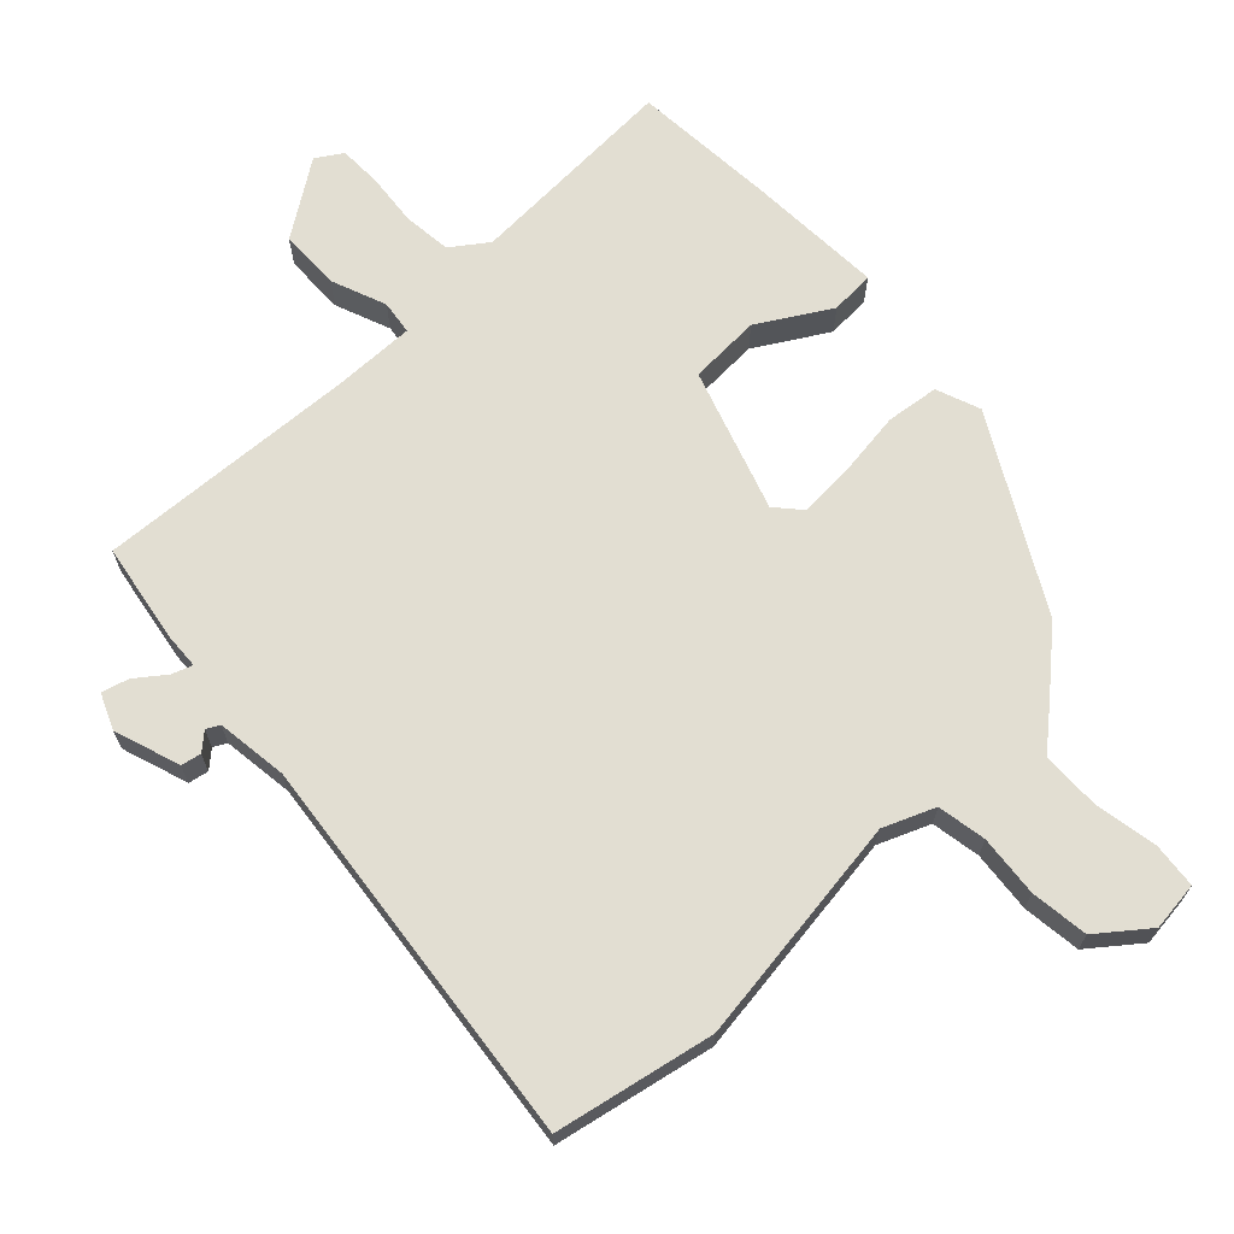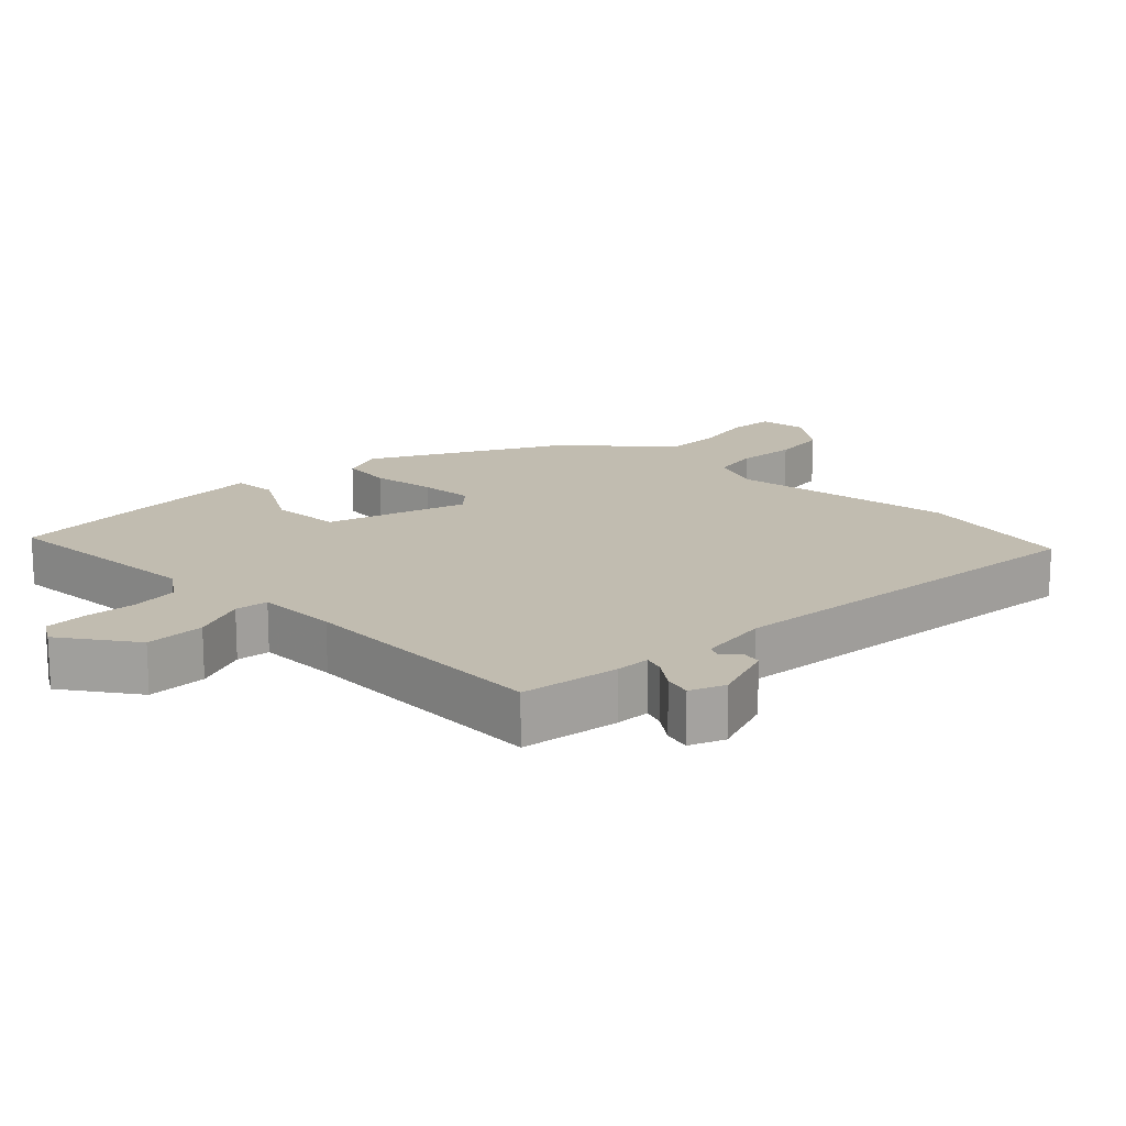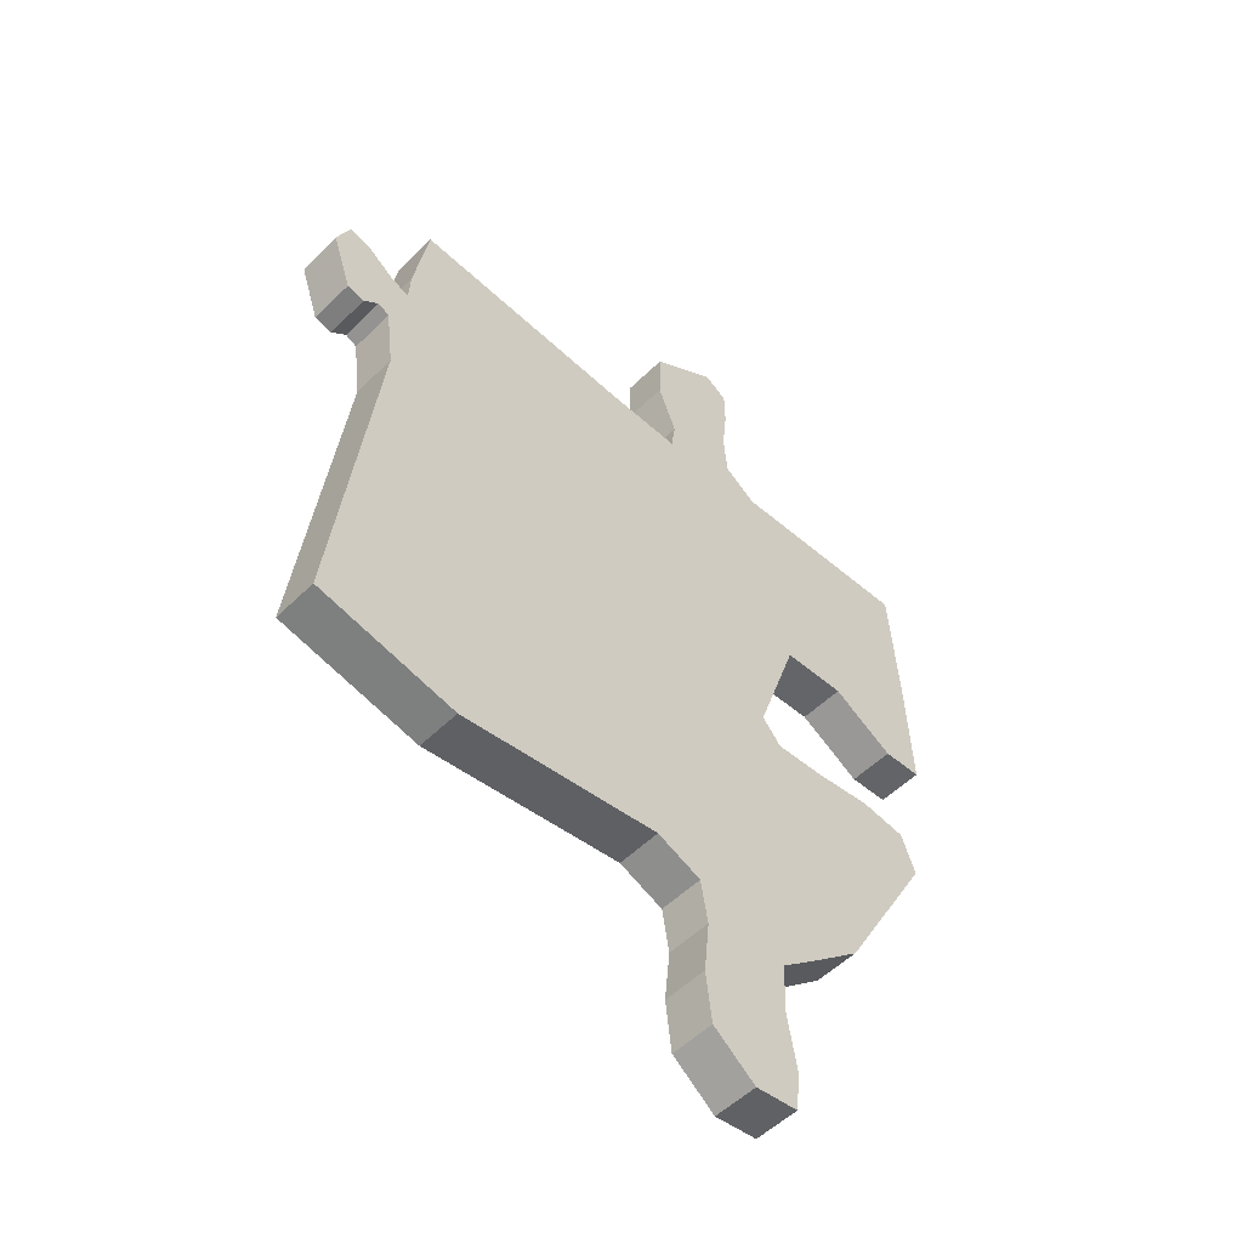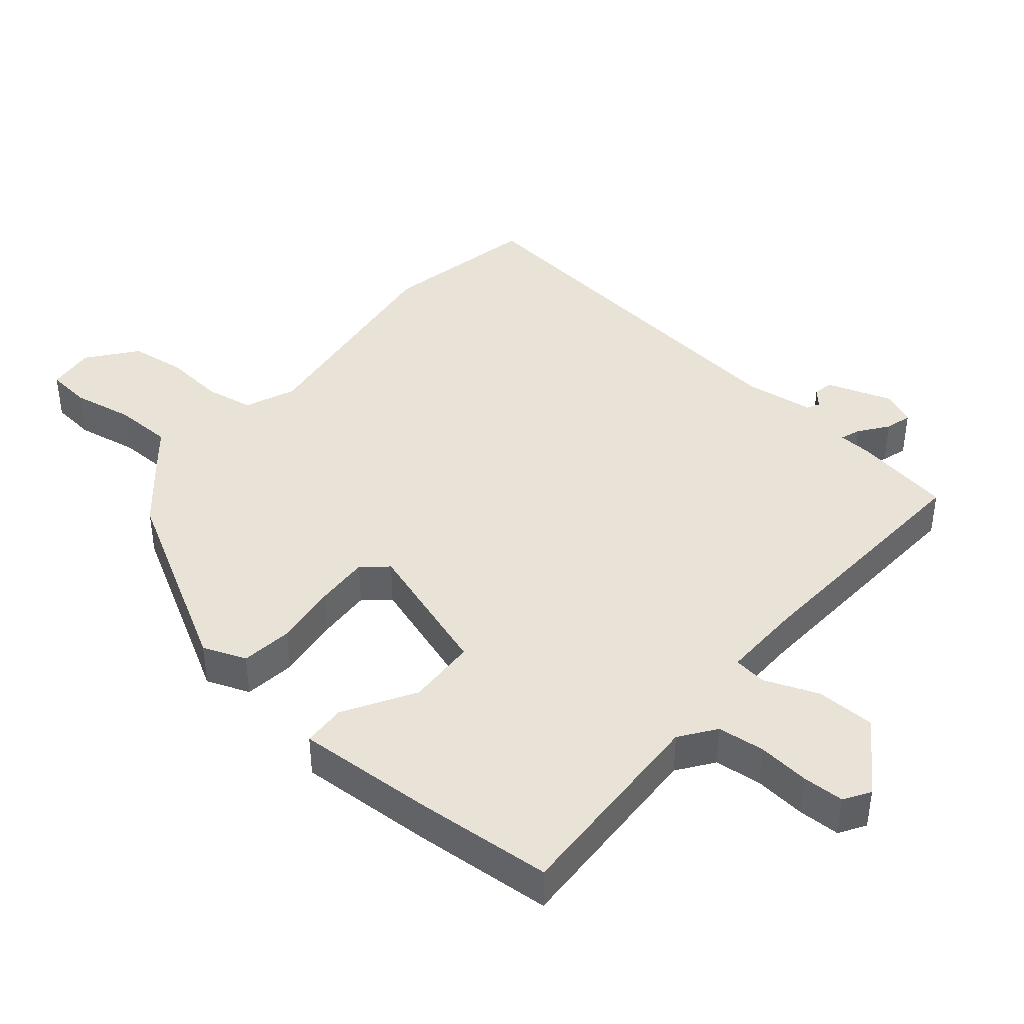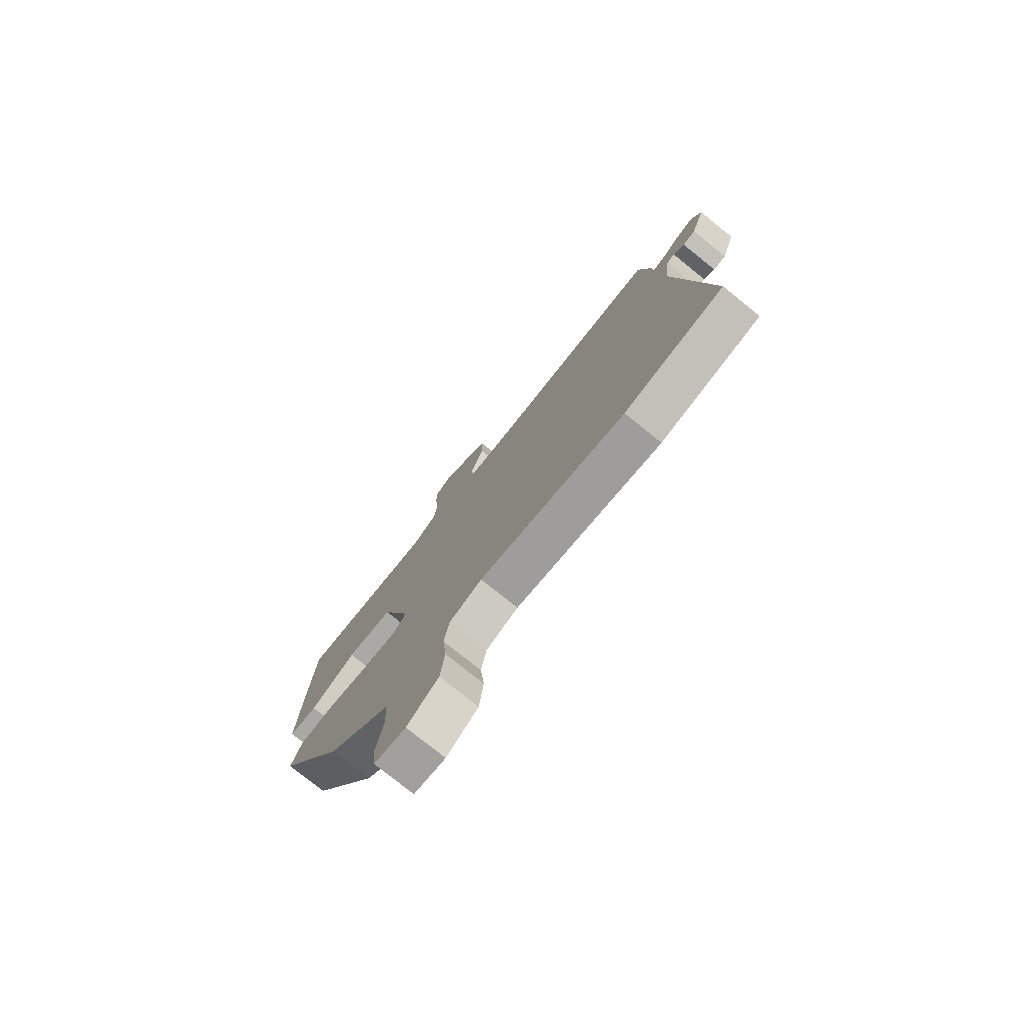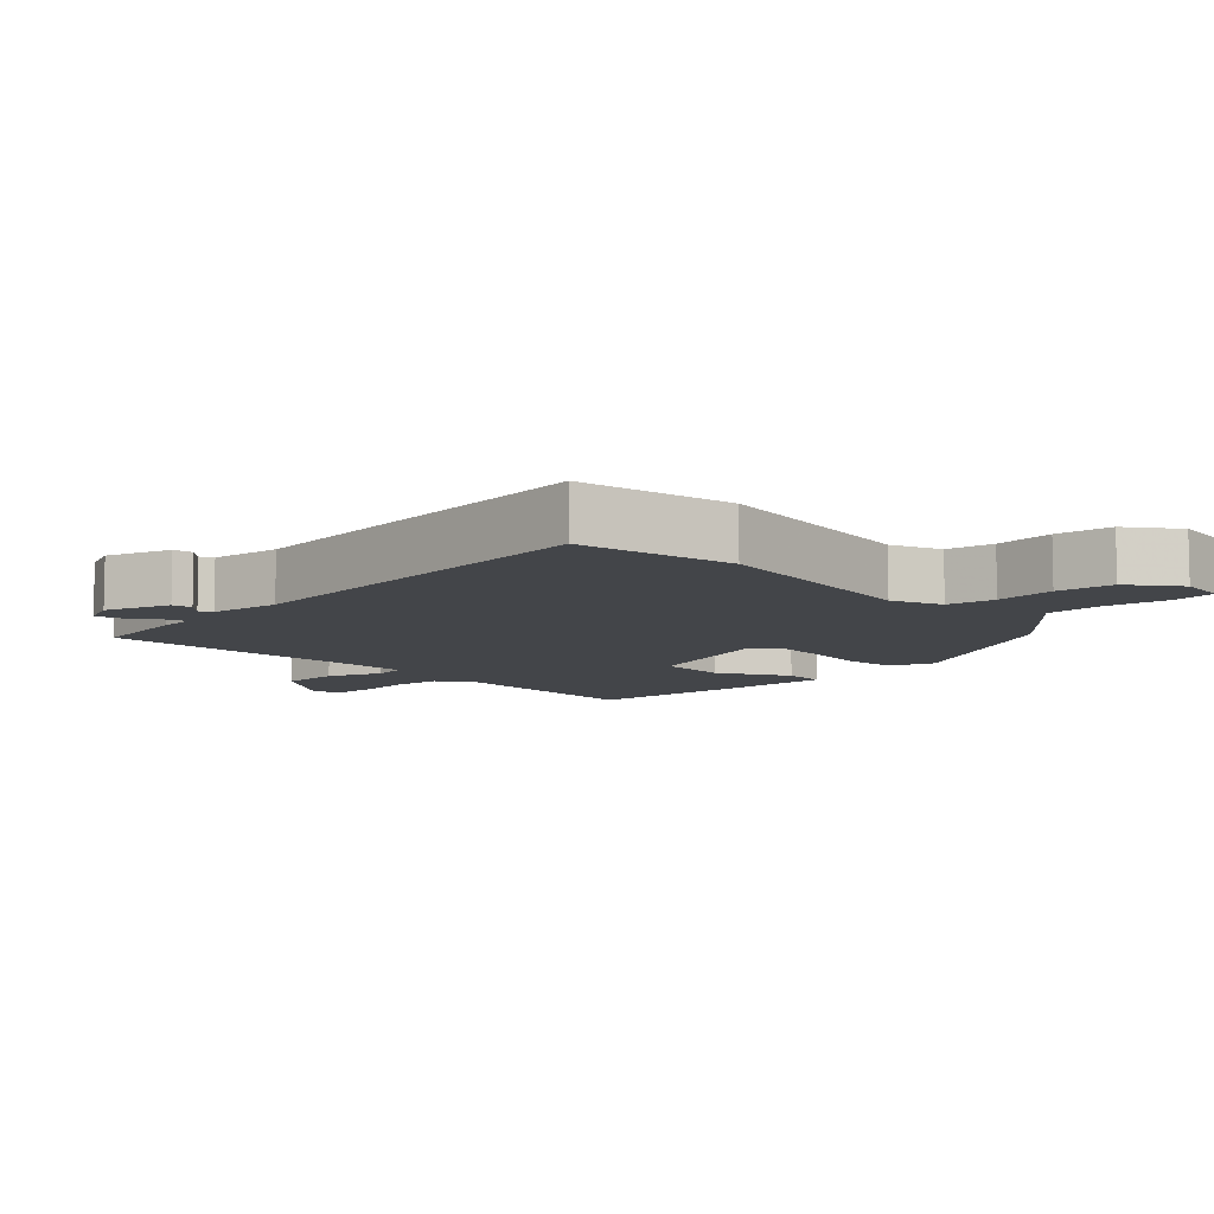
<metadata>
{"format":"obj","ext":"obj","renderer":"f3d","projection":"perspective","resolution":1024,"background":"white","views":[{"elev":68.0,"azim":136.2,"up":"+Y"},{"elev":16.4,"azim":43.7,"up":"+Y"},{"elev":-52.8,"azim":136.4,"up":"+Z"},{"elev":41.5,"azim":-50.3,"up":"+Y"},{"elev":-77.2,"azim":51.2,"up":"+Z"},{"elev":-8.6,"azim":133.2,"up":"+Y"}]}
</metadata>
<code>
v 0.495 0.07 0.483
v 0.52 0.07 0.338
v 0.523 0.07 0.287
v 0.553 0.07 0.298
v 0.595 0.07 0.33
v 0.634 0.07 0.341
v 0.656 0.07 0.29
v 0.624 0.07 0.194
v 0.595 0.07 0.188
v 0.57 0.07 0.21
v 0.551 0.07 0.2
v 0.538 0.07 0.096
v 0.606 0.07 -0.478
v 0.376 0.07 -0.526
v 0.041 0.07 -0.482
v -0.033 0.07 -0.513
v -0.045 0.07 -0.584
v -0.036 0.07 -0.673
v -0.046 0.07 -0.757
v -0.117 0.07 -0.813
v -0.188 0.07 -0.805
v -0.195 0.07 -0.74
v -0.179 0.07 -0.649
v -0.181 0.07 -0.563
v -0.239 0.07 -0.514
v -0.326 0.07 -0.438
v -0.48 0.07 -0.165
v -0.456 0.07 -0.101
v -0.38 0.07 -0.091
v -0.285 0.07 -0.103
v -0.205 0.07 -0.107
v -0.173 0.07 -0.07
v -0.242 0.07 0.135
v -0.346 0.07 0.139
v -0.449 0.07 0.077
v -0.513 0.07 0.08
v -0.504 0.07 0.282
v -0.49 0.07 0.488
v -0.18 0.07 0.476
v -0.128 0.07 0.514
v -0.121 0.07 0.584
v -0.129 0.07 0.66
v -0.128 0.07 0.722
v -0.09 0.07 0.746
v 0.019 0.07 0.673
v 0.021 0.07 0.585
v -0.01 0.07 0.505
v -0.003 0.07 0.456
v 0.118 0.07 0.459
v 0.495 0 0.483
v 0.52 0 0.338
v 0.523 0 0.287
v 0.553 0 0.298
v 0.595 0 0.33
v 0.634 0 0.341
v 0.656 0 0.29
v 0.624 0 0.194
v 0.595 0 0.188
v 0.57 0 0.21
v 0.551 0 0.2
v 0.538 0 0.096
v 0.606 0 -0.478
v 0.376 0 -0.526
v 0.041 0 -0.482
v -0.033 0 -0.513
v -0.045 0 -0.584
v -0.036 0 -0.673
v -0.046 0 -0.757
v -0.117 0 -0.813
v -0.188 0 -0.805
v -0.195 0 -0.74
v -0.179 0 -0.649
v -0.181 0 -0.563
v -0.239 0 -0.514
v -0.326 0 -0.438
v -0.48 0 -0.165
v -0.456 0 -0.101
v -0.38 0 -0.091
v -0.285 0 -0.103
v -0.205 0 -0.107
v -0.173 0 -0.07
v -0.242 0 0.135
v -0.346 0 0.139
v -0.449 0 0.077
v -0.513 0 0.08
v -0.504 0 0.282
v -0.49 0 0.488
v -0.18 0 0.476
v -0.128 0 0.514
v -0.121 0 0.584
v -0.129 0 0.66
v -0.128 0 0.722
v -0.09 0 0.746
v 0.019 0 0.673
v 0.021 0 0.585
v -0.01 0 0.505
v -0.003 0 0.456
v 0.118 0 0.459
f 45 46 47
f 44 45 47
f 43 44 47
f 42 43 47
f 41 42 47
f 40 41 47 48
f 39 40 48
f 38 39 48
f 37 38 48
f 36 37 48
f 35 36 48
f 34 35 48
f 33 34 48 49
f 28 29 30
f 27 28 30
f 26 27 30
f 25 26 30
f 24 25 30
f 24 30 31
f 21 22 23
f 20 21 23
f 19 20 23
f 18 19 23
f 17 18 23
f 16 17 23 24
f 24 31 32
f 16 24 32
f 15 16 32
f 32 33 49
f 15 32 49
f 14 15 49
f 13 14 49
f 12 13 49
f 8 9 10
f 7 8 10
f 6 7 10
f 5 6 10
f 4 5 10
f 49 1 2 3
f 11 12 49 3
f 3 4 10 11
f 96 95 94
f 96 94 93
f 96 93 92
f 96 92 91
f 96 91 90
f 97 96 90 89
f 97 89 88
f 97 88 87
f 97 87 86
f 97 86 85
f 97 85 84
f 97 84 83
f 98 97 83 82
f 79 78 77
f 79 77 76
f 79 76 75
f 79 75 74
f 79 74 73
f 80 79 73
f 72 71 70
f 72 70 69
f 72 69 68
f 72 68 67
f 72 67 66
f 73 72 66 65
f 81 80 73
f 81 73 65
f 81 65 64
f 98 82 81
f 98 81 64
f 98 64 63
f 98 63 62
f 98 62 61
f 59 58 57
f 59 57 56
f 59 56 55
f 59 55 54
f 59 54 53
f 52 51 50 98
f 52 98 61 60
f 60 59 53 52
f 1 50 51 2
f 2 51 52 3
f 3 52 53 4
f 4 53 54 5
f 5 54 55 6
f 6 55 56 7
f 7 56 57 8
f 8 57 58 9
f 9 58 59 10
f 10 59 60 11
f 11 60 61 12
f 12 61 62 13
f 13 62 63 14
f 14 63 64 15
f 15 64 65 16
f 16 65 66 17
f 17 66 67 18
f 18 67 68 19
f 19 68 69 20
f 20 69 70 21
f 21 70 71 22
f 22 71 72 23
f 23 72 73 24
f 24 73 74 25
f 25 74 75 26
f 26 75 76 27
f 27 76 77 28
f 28 77 78 29
f 29 78 79 30
f 30 79 80 31
f 31 80 81 32
f 32 81 82 33
f 33 82 83 34
f 34 83 84 35
f 35 84 85 36
f 36 85 86 37
f 37 86 87 38
f 38 87 88 39
f 39 88 89 40
f 40 89 90 41
f 41 90 91 42
f 42 91 92 43
f 43 92 93 44
f 44 93 94 45
f 45 94 95 46
f 46 95 96 47
f 47 96 97 48
f 48 97 98 49
f 49 98 50 1

</code>
